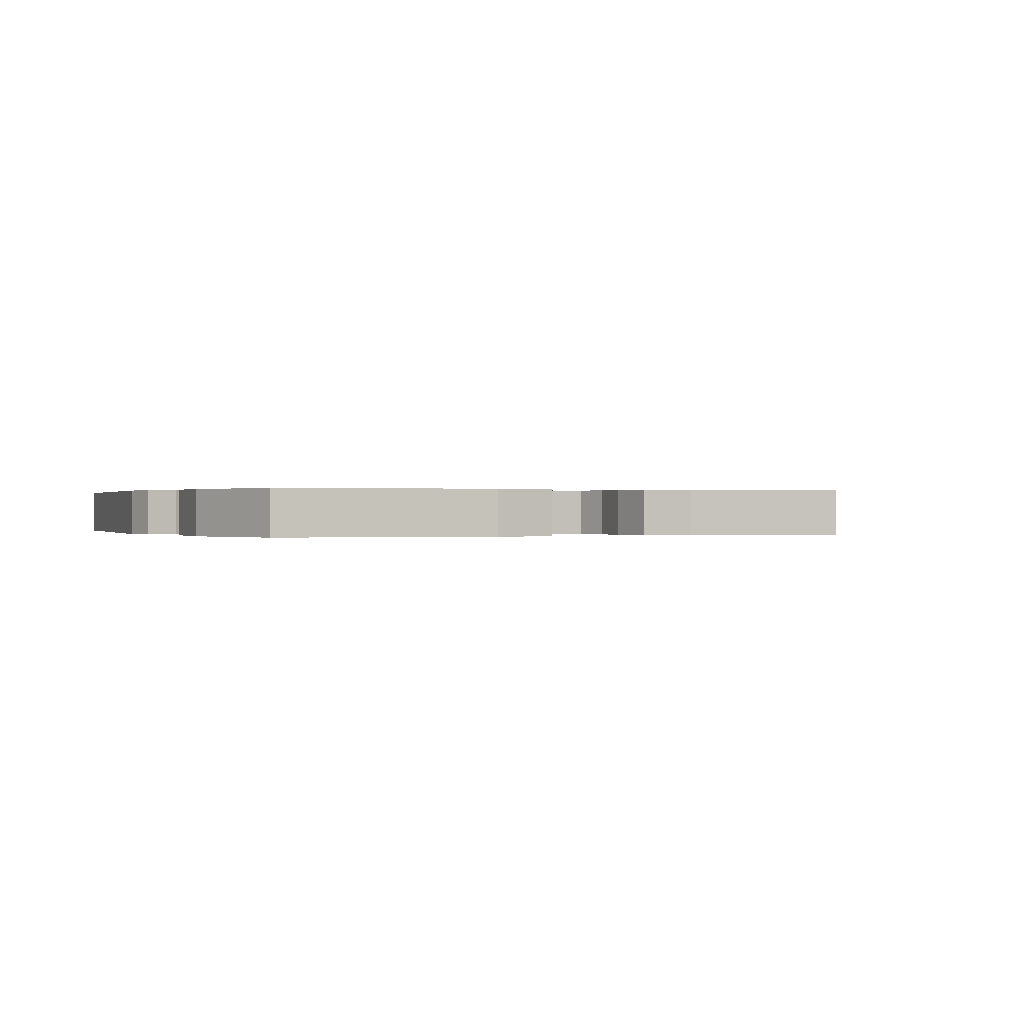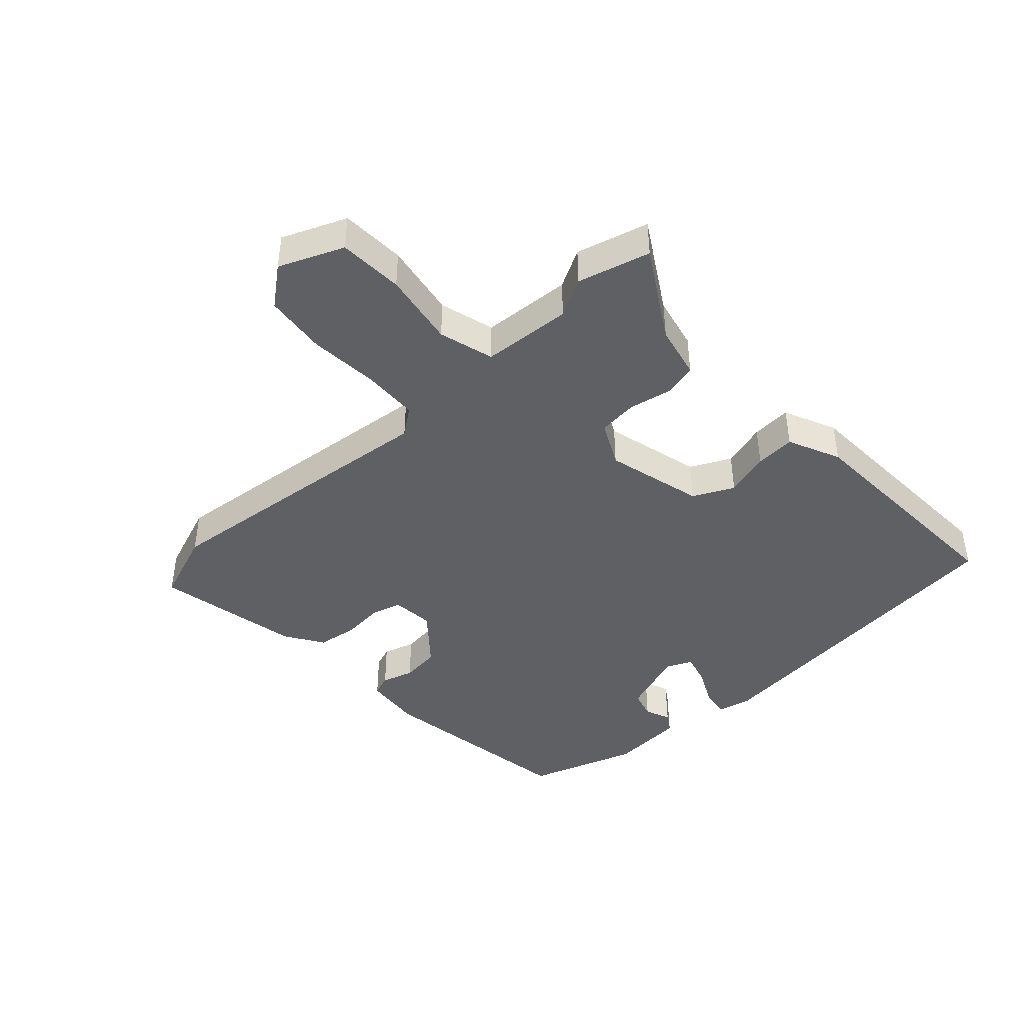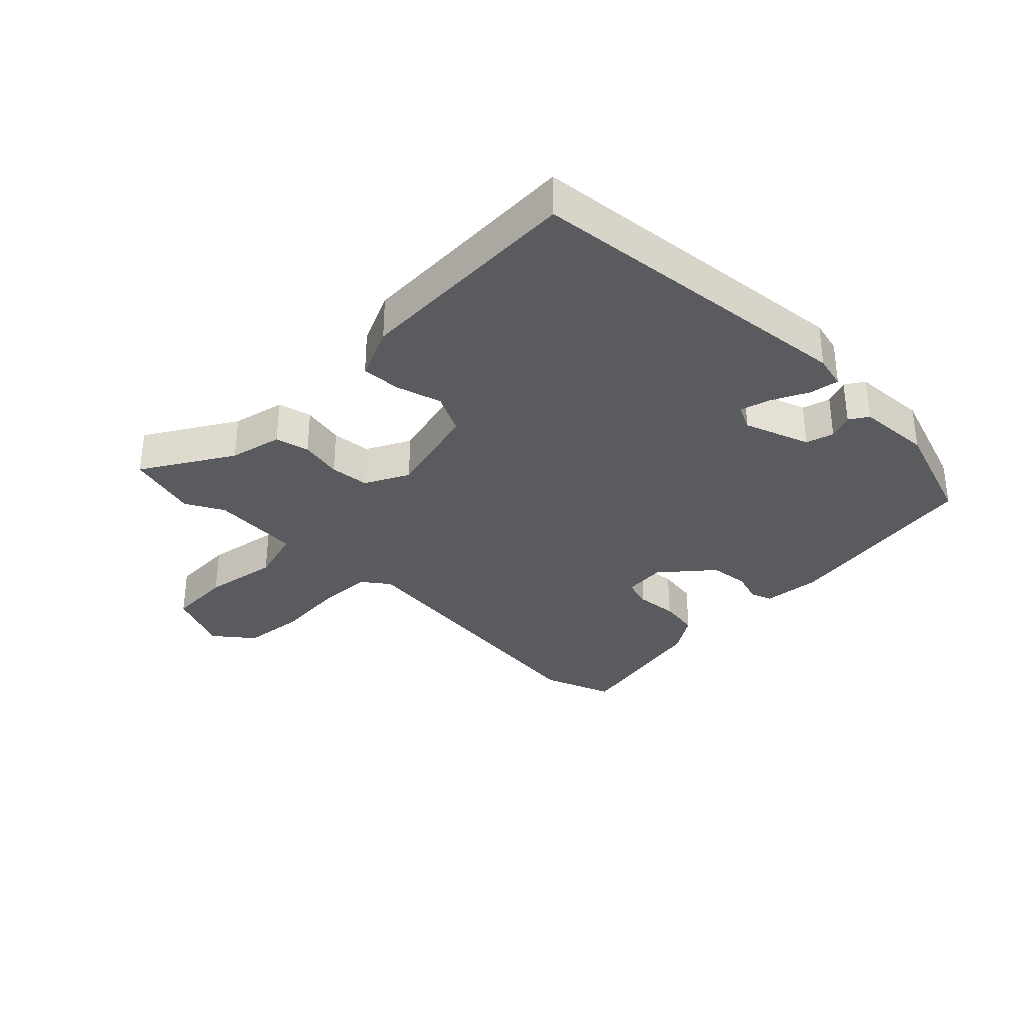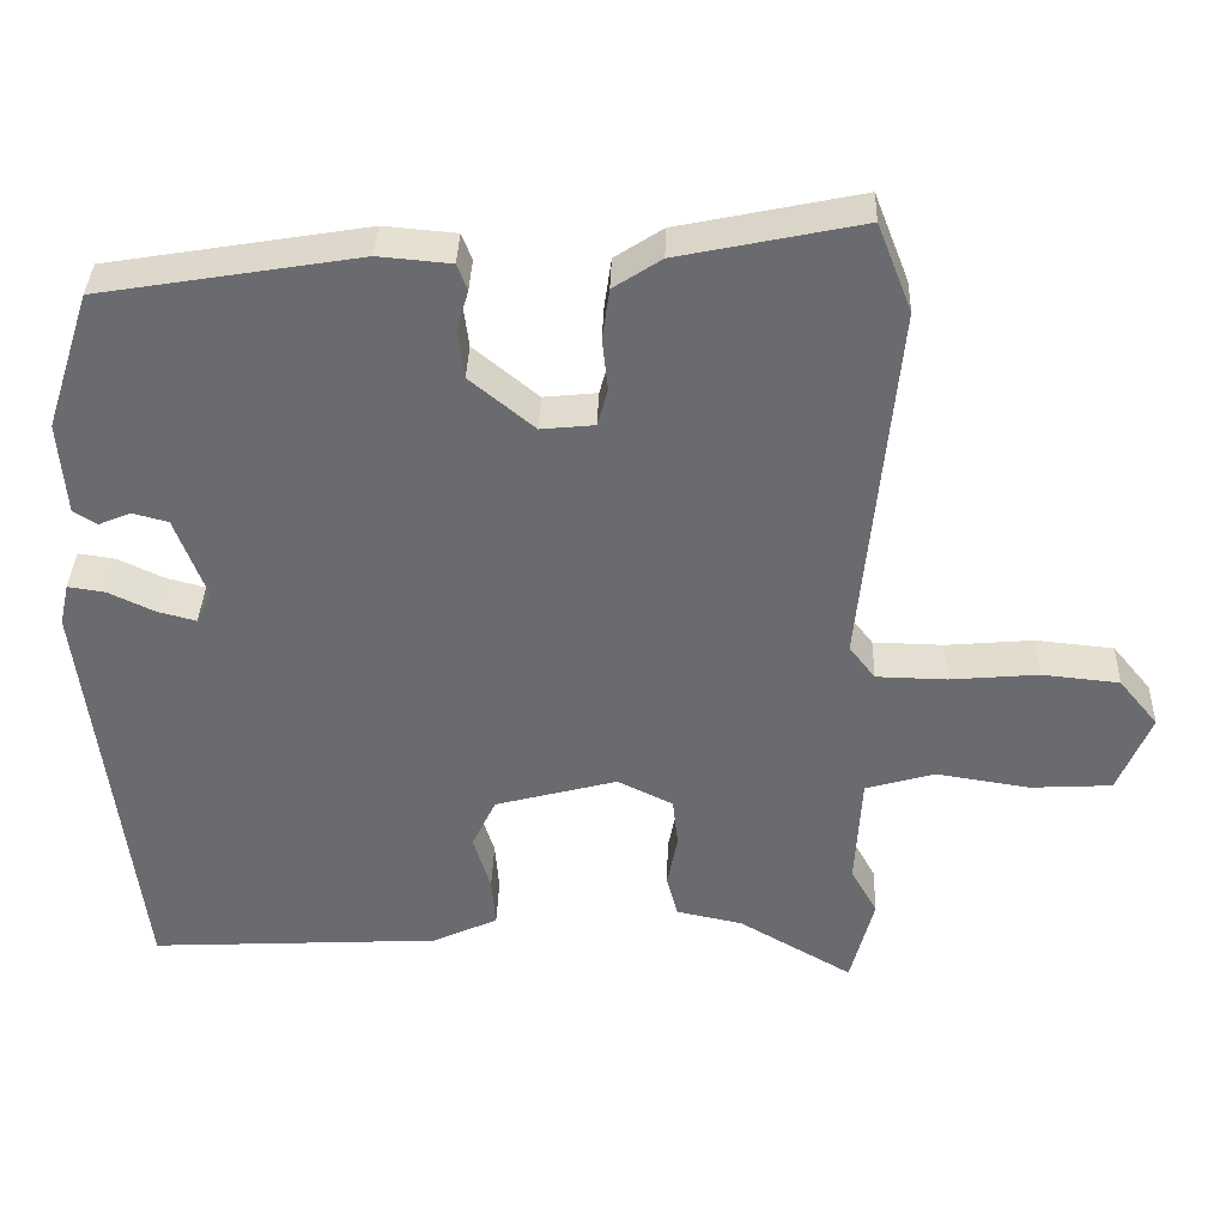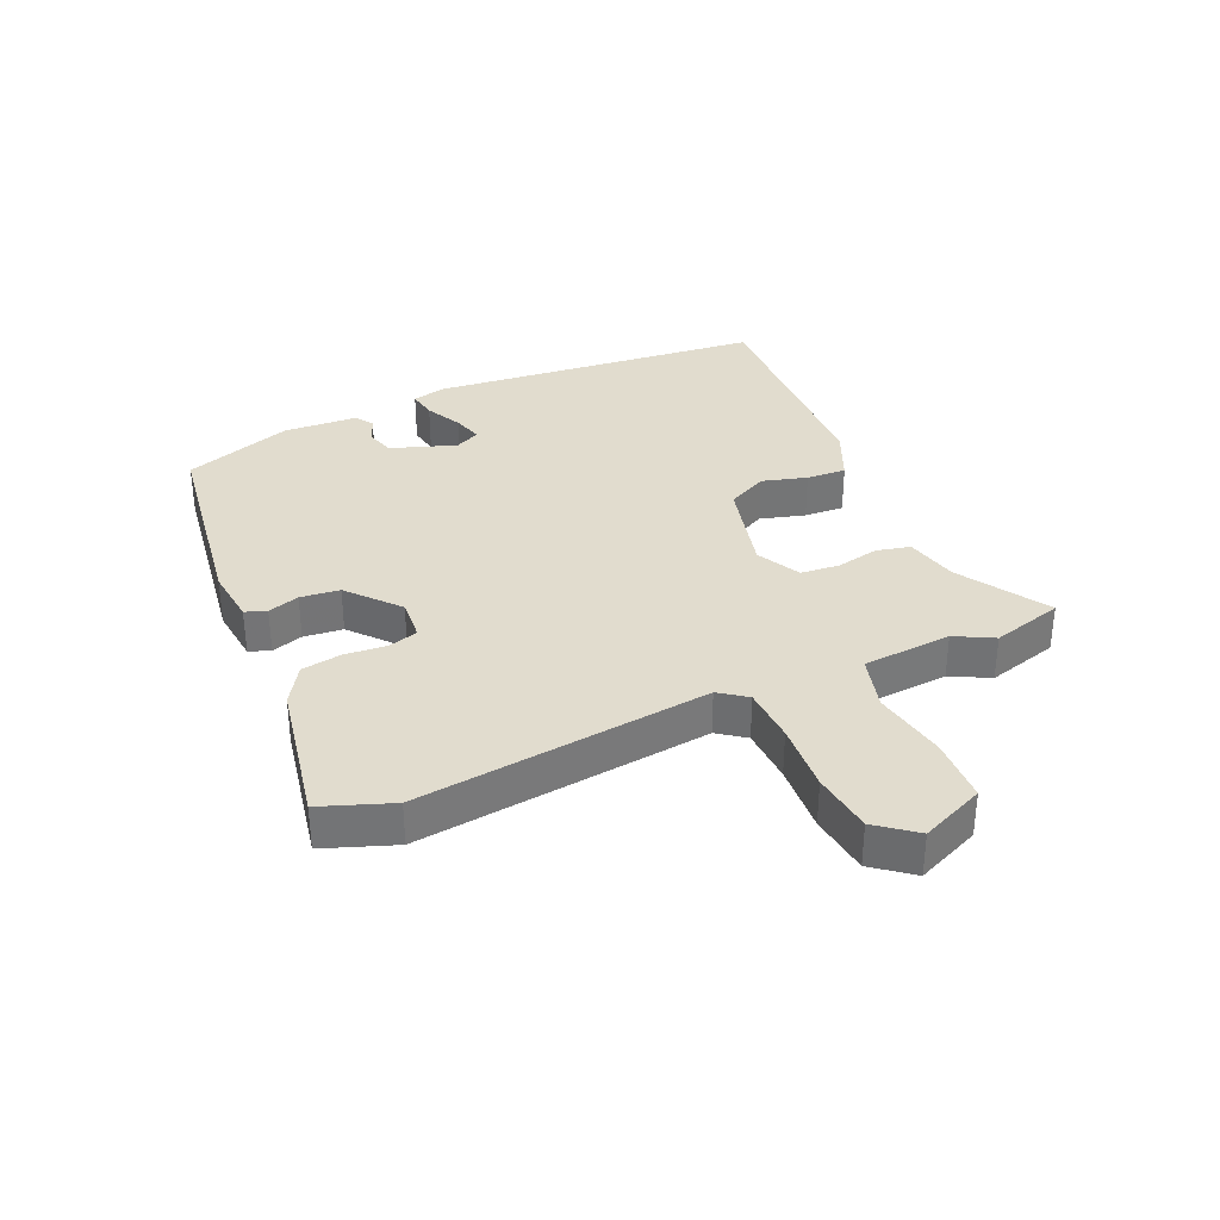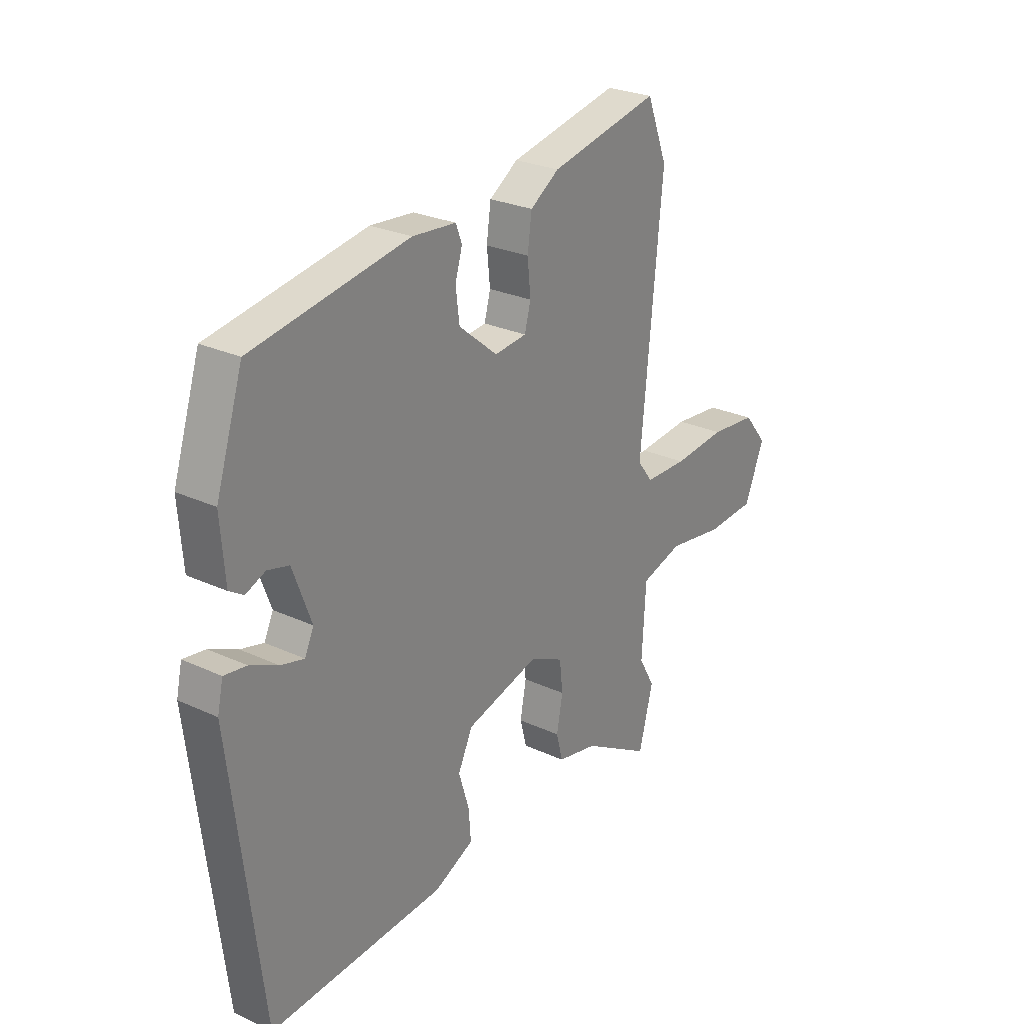
<metadata>
{"format":"obj","ext":"obj","renderer":"f3d","projection":"perspective","resolution":1024,"background":"white","views":[{"elev":0.1,"azim":-25.4,"up":"+Y"},{"elev":-42.9,"azim":132.0,"up":"+Y"},{"elev":-33.1,"azim":-135.7,"up":"+Y"},{"elev":36.5,"azim":1.8,"up":"+Z"},{"elev":34.1,"azim":64.9,"up":"+Y"},{"elev":26.6,"azim":-54.0,"up":"+Z"}]}
</metadata>
<code>
v 0.465 0.07 0.59
v 0.509 0.07 0.477
v 0.464 0.07 0.005
v 0.497 0.07 -0.038
v 0.587 0.07 -0.04
v 0.699 0.07 -0.03
v 0.798 0.07 -0.04
v 0.848 0.07 -0.101
v 0.806 0.07 -0.204
v 0.702 0.07 -0.21
v 0.582 0.07 -0.191
v 0.494 0.07 -0.217
v 0.486 0.07 -0.361
v 0.52 0.07 -0.422
v 0.49 0.07 -0.538
v 0.345 0.07 -0.453
v 0.26 0.07 -0.435
v 0.246 0.07 -0.381
v 0.259 0.07 -0.312
v 0.252 0.07 -0.249
v 0.181 0.07 -0.214
v 0.025 0.07 -0.256
v -0.006 0.07 -0.321
v 0.016 0.07 -0.393
v 0.021 0.07 -0.457
v -0.063 0.07 -0.496
v -0.435 0.07 -0.516
v -0.499 0.07 0.022
v -0.487 0.07 0.076
v -0.44 0.07 0.069
v -0.381 0.07 0.041
v -0.332 0.07 0.028
v -0.313 0.07 0.069
v -0.352 0.07 0.174
v -0.397 0.07 0.186
v -0.438 0.07 0.169
v -0.468 0.07 0.188
v -0.477 0.07 0.307
v -0.42 0.07 0.483
v -0.091 0.07 0.538
v 0.001 0.07 0.53
v 0.014 0.07 0.496
v -0.001 0.07 0.445
v 0.007 0.07 0.382
v 0.089 0.07 0.314
v 0.157 0.07 0.321
v 0.17 0.07 0.369
v 0.163 0.07 0.436
v 0.172 0.07 0.501
v 0.233 0.07 0.541
v 0.465 0 0.59
v 0.509 0 0.477
v 0.464 0 0.005
v 0.497 0 -0.038
v 0.587 0 -0.04
v 0.699 0 -0.03
v 0.798 0 -0.04
v 0.848 0 -0.101
v 0.806 0 -0.204
v 0.702 0 -0.21
v 0.582 0 -0.191
v 0.494 0 -0.217
v 0.486 0 -0.361
v 0.52 0 -0.422
v 0.49 0 -0.538
v 0.345 0 -0.453
v 0.26 0 -0.435
v 0.246 0 -0.381
v 0.259 0 -0.312
v 0.252 0 -0.249
v 0.181 0 -0.214
v 0.025 0 -0.256
v -0.006 0 -0.321
v 0.016 0 -0.393
v 0.021 0 -0.457
v -0.063 0 -0.496
v -0.435 0 -0.516
v -0.499 0 0.022
v -0.487 0 0.076
v -0.44 0 0.069
v -0.381 0 0.041
v -0.332 0 0.028
v -0.313 0 0.069
v -0.352 0 0.174
v -0.397 0 0.186
v -0.438 0 0.169
v -0.468 0 0.188
v -0.477 0 0.307
v -0.42 0 0.483
v -0.091 0 0.538
v 0.001 0 0.53
v 0.014 0 0.496
v -0.001 0 0.445
v 0.007 0 0.382
v 0.089 0 0.314
v 0.157 0 0.321
v 0.17 0 0.369
v 0.163 0 0.436
v 0.172 0 0.501
v 0.233 0 0.541
f 1 2 3
f 50 1 3
f 49 50 3
f 48 49 3
f 47 48 3
f 46 47 3 4
f 45 46 4
f 44 45 4
f 41 42 43
f 40 41 43
f 39 40 43
f 38 39 43
f 37 38 43
f 36 37 43
f 35 36 43
f 34 35 43 44
f 33 34 44 4
f 29 30 31
f 28 29 31
f 27 28 31
f 26 27 31
f 25 26 31
f 24 25 31
f 23 24 31
f 22 23 31 32
f 32 33 4
f 22 32 4
f 21 22 4
f 16 17 18 19
f 16 19 20
f 15 16 20
f 14 15 20
f 13 14 20
f 20 21 4
f 13 20 4
f 12 13 4
f 9 10 11
f 8 9 11
f 7 8 11
f 6 7 11
f 5 6 11
f 4 5 11 12
f 53 52 51
f 53 51 100
f 53 100 99
f 53 99 98
f 53 98 97
f 54 53 97 96
f 54 96 95
f 54 95 94
f 93 92 91
f 93 91 90
f 93 90 89
f 93 89 88
f 93 88 87
f 93 87 86
f 93 86 85
f 94 93 85 84
f 54 94 84 83
f 81 80 79
f 81 79 78
f 81 78 77
f 81 77 76
f 81 76 75
f 81 75 74
f 81 74 73
f 82 81 73 72
f 54 83 82
f 54 82 72
f 54 72 71
f 69 68 67 66
f 70 69 66
f 70 66 65
f 70 65 64
f 70 64 63
f 54 71 70
f 54 70 63
f 54 63 62
f 61 60 59
f 61 59 58
f 61 58 57
f 61 57 56
f 61 56 55
f 62 61 55 54
f 1 51 52 2
f 2 52 53 3
f 3 53 54 4
f 4 54 55 5
f 5 55 56 6
f 6 56 57 7
f 7 57 58 8
f 8 58 59 9
f 9 59 60 10
f 10 60 61 11
f 11 61 62 12
f 12 62 63 13
f 13 63 64 14
f 14 64 65 15
f 15 65 66 16
f 16 66 67 17
f 17 67 68 18
f 18 68 69 19
f 19 69 70 20
f 20 70 71 21
f 21 71 72 22
f 22 72 73 23
f 23 73 74 24
f 24 74 75 25
f 25 75 76 26
f 26 76 77 27
f 27 77 78 28
f 28 78 79 29
f 29 79 80 30
f 30 80 81 31
f 31 81 82 32
f 32 82 83 33
f 33 83 84 34
f 34 84 85 35
f 35 85 86 36
f 36 86 87 37
f 37 87 88 38
f 38 88 89 39
f 39 89 90 40
f 40 90 91 41
f 41 91 92 42
f 42 92 93 43
f 43 93 94 44
f 44 94 95 45
f 45 95 96 46
f 46 96 97 47
f 47 97 98 48
f 48 98 99 49
f 49 99 100 50
f 50 100 51 1

</code>
